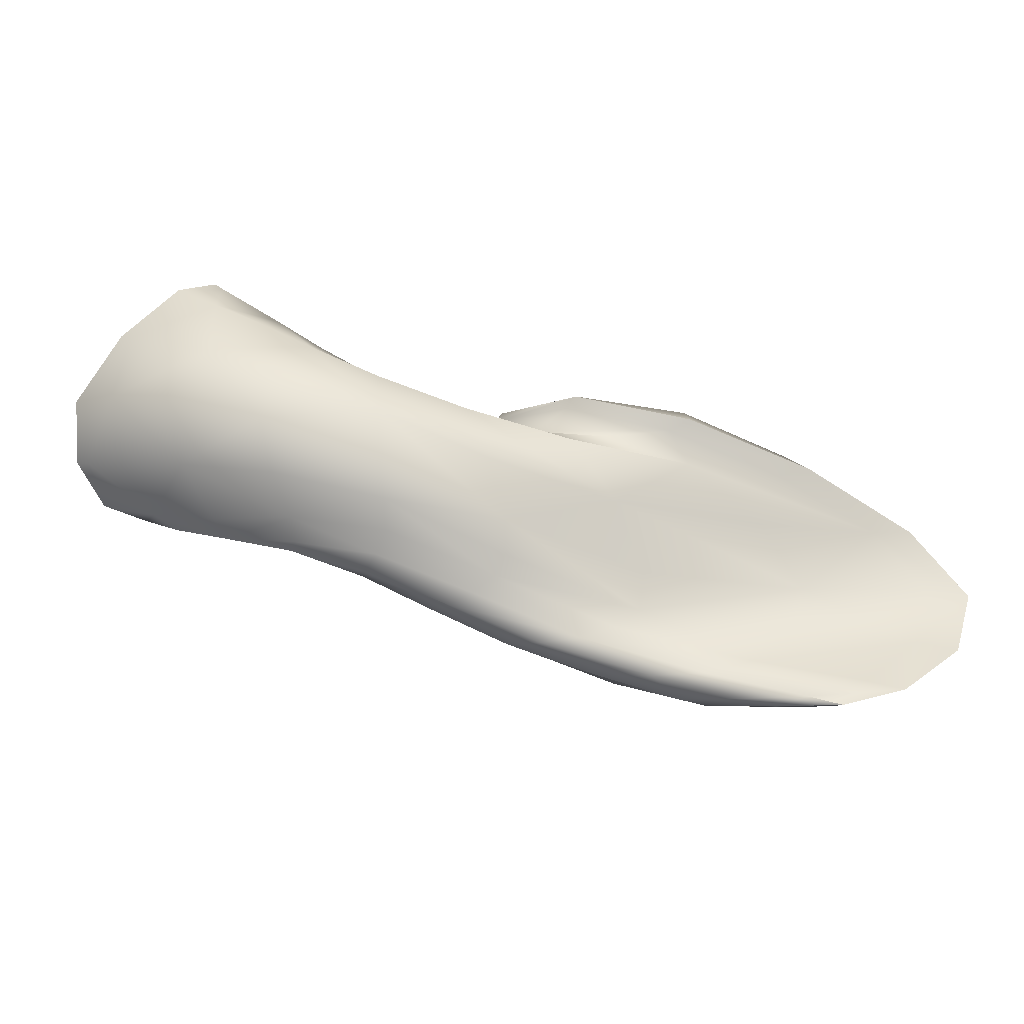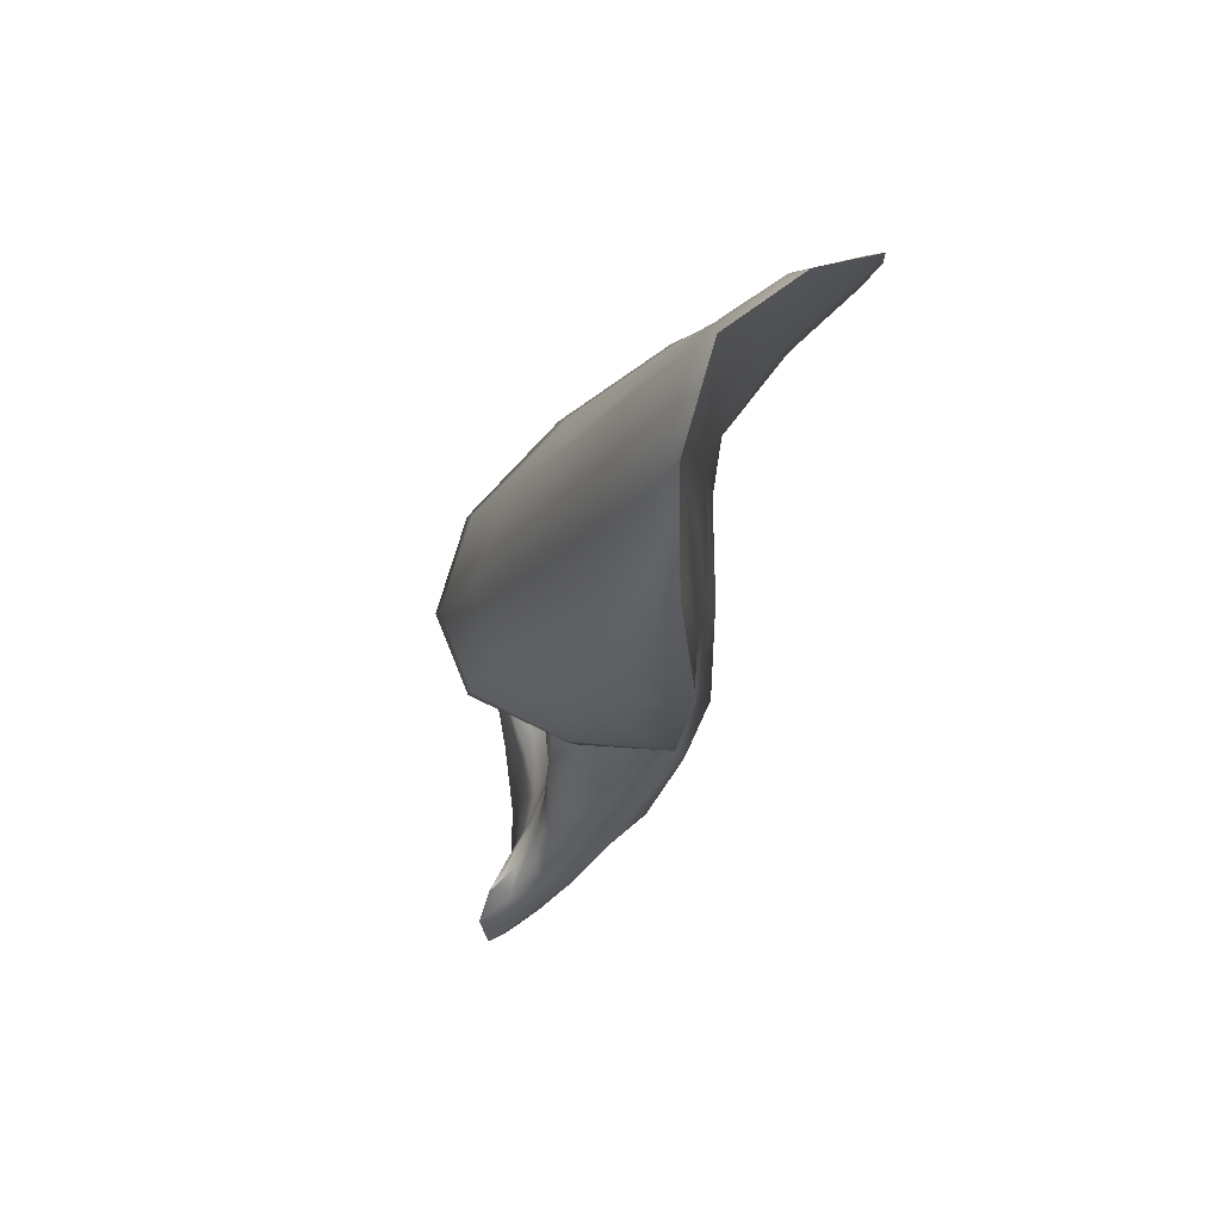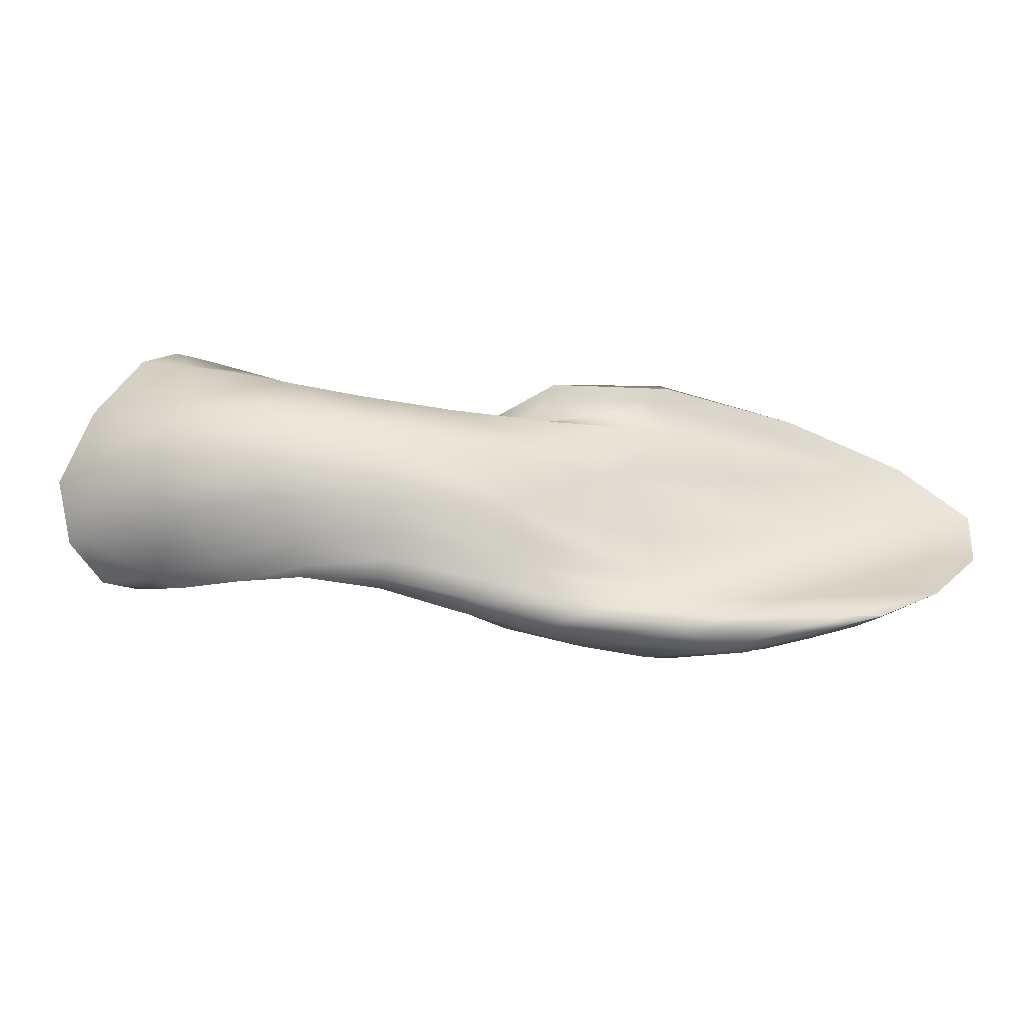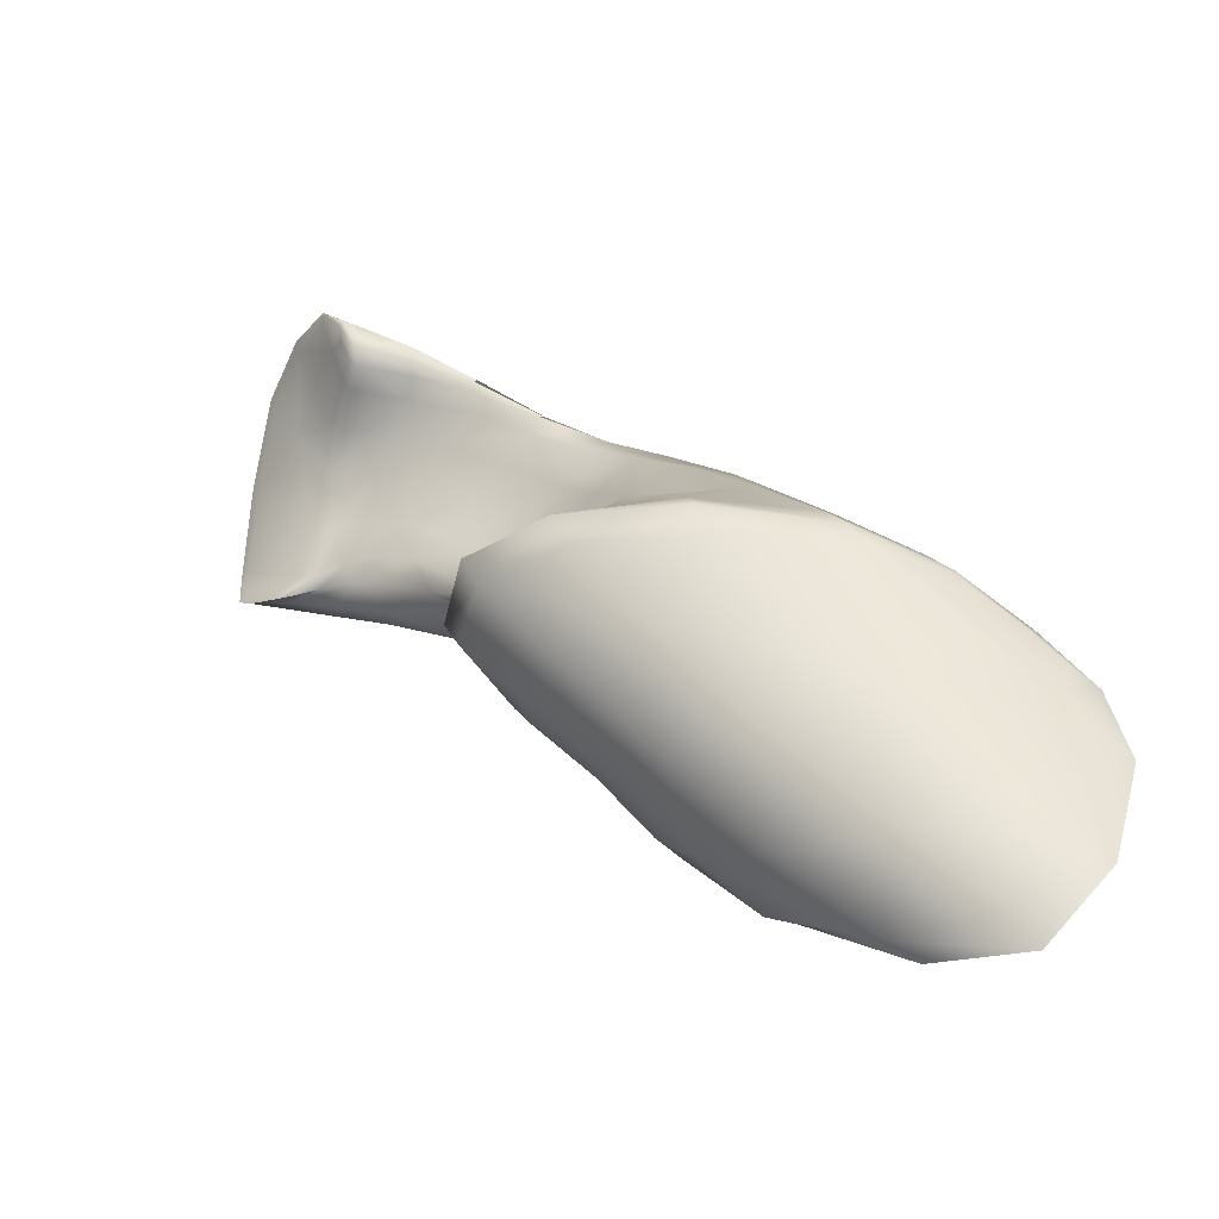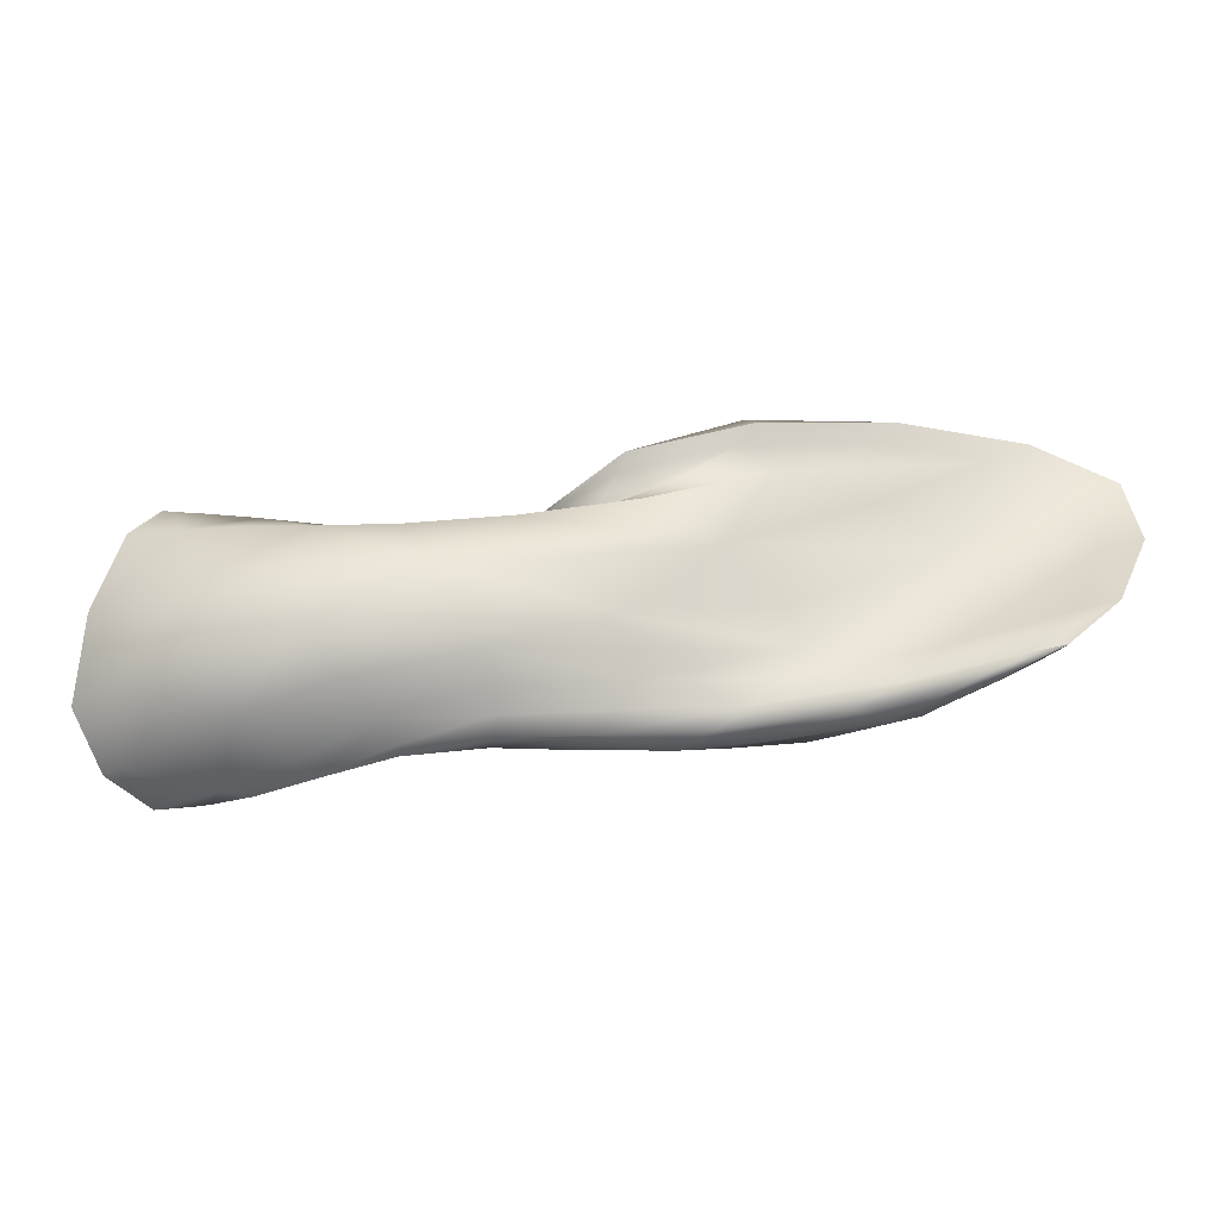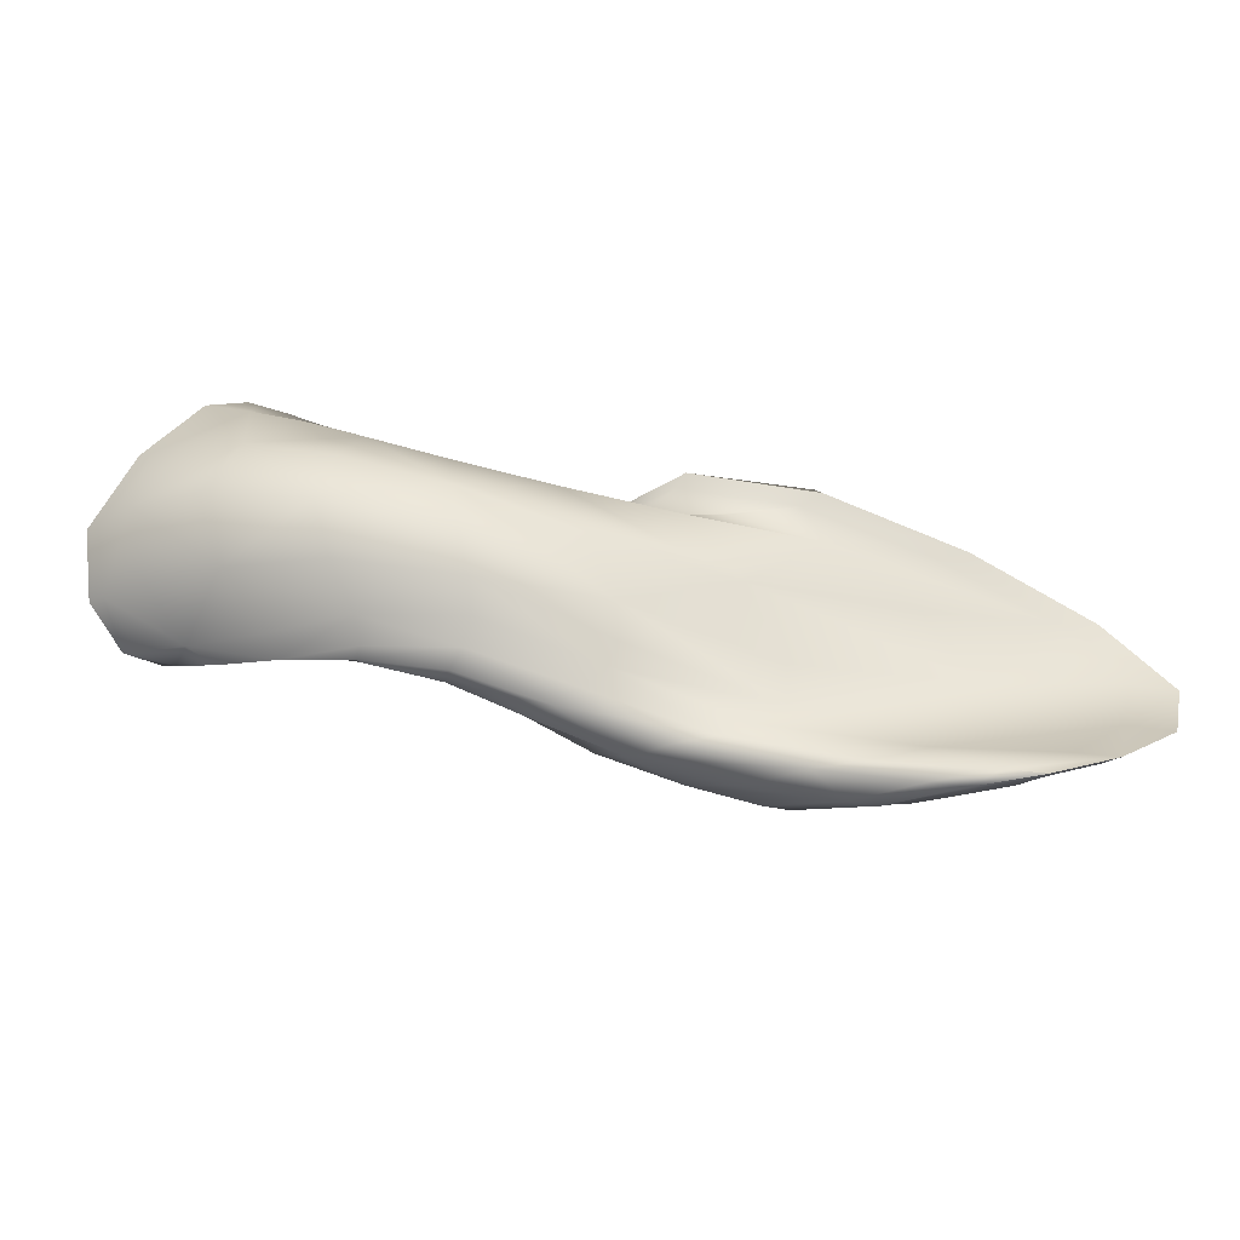
<metadata>
{"format":"obj","ext":"obj","renderer":"f3d","projection":"perspective","resolution":1024,"background":"white","views":[{"elev":73.7,"azim":50.0,"up":"+Y"},{"elev":-61.3,"azim":71.2,"up":"+Z"},{"elev":63.7,"azim":38.6,"up":"+Y"},{"elev":-19.1,"azim":31.6,"up":"+Z"},{"elev":71.3,"azim":24.2,"up":"+Y"},{"elev":57.4,"azim":45.3,"up":"+Y"}]}
</metadata>
<code>
o Supraspinatus_Muscle_Right
v -1.712 17.16 -0.9217
v -1.703 17.18 -0.9769
v -1.776 17.1 -0.9052
v -1.769 17.09 -0.8769
v -1.782 17.08 -0.8386
v -1.748 17.14 -0.8581
v -1.783 17.01 -0.8438
v -1.793 17.04 -0.8251
v -1.788 16.99 -0.8508
v -1.752 17.04 -0.7952
v -1.732 16.98 -0.8048
v -1.642 16.99 -0.7675
v -1.684 17.06 -0.7546
v -1.727 16.93 -0.8044
v -1.618 16.94 -0.7729
v -2.098 17.23 -0.6195
v -2.099 17.2 -0.7087
v -2.17 17.18 -0.6805
v -2.17 17.2 -0.5768
v -2.141 17.2 -0.4706
v -2.067 17.25 -0.5263
v -2.212 17.17 -0.5509
v -2.179 17.16 -0.4389
v -2.217 17.16 -0.6614
v -1.924 17.15 -0.5491
v -1.895 17.15 -0.5108
v -1.963 17.12 -0.4878
v -1.991 17.13 -0.5245
v -2.018 17.14 -0.5738
v -1.955 17.14 -0.5959
v -2.037 17.12 -0.5126
v -2.063 17.14 -0.5637
v -2.007 17.1 -0.4778
v -1.285 17.07 -1.088
v -1.166 17.03 -1.244
v -1.284 17.05 -1.238
v -1.396 17.1 -1.1
v -1.55 17.17 -0.9411
v -1.447 17.14 -0.9098
v -1.528 17.15 -1.066
v -1.659 17.2 -0.9459
v -1.434 17.1 -1.172
v -1.498 17.12 -0.6892
v -1.546 17.08 -0.6803
v -1.443 17.06 -0.7337
v -1.373 17.12 -0.763
v -1.321 17.16 -0.8138
v -1.461 17.15 -0.7237
v -1.273 17.12 -0.8264
v -1.21 17.17 -0.8894
v -1.359 17.06 -0.7801
v -2.128 17.13 -0.7245
v -2.166 17.11 -0.723
v -2.2 17.13 -0.7107
v -2.156 17.15 -0.7213
v -2.091 17.16 -0.7383
v -2.073 17.14 -0.7322
v -2.069 17.13 -0.6349
v -2.032 17.13 -0.6342
v -1.979 17.13 -0.6431
v -2.05 17.13 -0.6875
v -2.005 17.13 -0.6846
v -2.079 17.12 -0.6975
v -2.11 17.12 -0.3854
v -2.063 17.17 -0.422
v -1.987 17.22 -0.4845
v -1.984 17.12 -0.4132
v -1.907 17.17 -0.4733
v -2.039 17.09 -0.3769
v -1.94 17.11 -0.4474
v -1.985 17.08 -0.4334
v -1.988 17.08 -0.4554
v -1.945 17.11 -0.4651
v -1.88 17.14 -0.4887
v -1.875 17.14 -0.4774
v -1.611 17.06 -0.7092
v -1.633 17.12 -0.6388
v -1.683 17.12 -0.6757
v -1.741 17.11 -0.7229
v -1.759 17.15 -0.6369
v -1.809 17.15 -0.6802
v -1.716 17.16 -0.5995
v -1.409 17.13 -0.8698
v -1.412 17.14 -0.8231
v -1.245 17.15 -0.9419
v -1.241 17.1 -1.025
v -1.115 17.09 -1.157
v -1.117 17.17 -1.041
v -1.947 17.28 -0.6083
v -1.794 17.27 -0.7017
v -1.856 17.26 -0.7489
v -1.989 17.26 -0.6777
v -2.011 17.21 -0.7418
v -1.907 17.22 -0.7878
v -1.883 17.15 -0.6346
v -1.843 17.16 -0.5906
v -1.809 17.16 -0.5524
v -2.003 17.14 -0.7505
v -1.92 17.13 -0.7777
v -1.906 17.1 -0.7588
v -1.977 17.12 -0.73
v -2.04 17.13 -0.7143
v -1.946 17.12 -0.7023
v -1.883 17.1 -0.7366
v -1.851 17.12 -0.7119
v -1.916 17.13 -0.6712
v -1.822 17.22 -0.5565
v -1.716 17.23 -0.6474
v -1.748 17.26 -0.6717
v -1.882 17.26 -0.5736
v -1.794 17.18 -0.5297
v -1.697 17.2 -0.5922
v -1.701 17.21 -0.6169
v -1.798 17.19 -0.5397
v -1.876 17.15 -0.4716
v -1.826 17.13 -0.8118
v -1.924 17.17 -0.7924
v -1.819 17.18 -0.8396
v -1.715 17.18 -0.9061
v -1.787 17.22 -0.8545
v -1.794 17.09 -0.7587
v -1.829 17.07 -0.7834
v -1.706 17.23 -0.8305
v -1.622 17.21 -0.7915
v -1.587 17.17 -0.6533
v -1.699 17.17 -0.5855
v -1.603 17.15 -0.6338
v -1.485 16.99 -0.7636
v -1.539 17.02 -0.7395
v -1.584 17.2 -0.7613
v -1.574 17.19 -0.7306
v -1.632 17.17 -0.9959
v -1.581 17.17 -1.075
v -1.153 17.19 -0.9562
v -1.274 17.17 -0.8725
v -1.431 17.15 -0.7713
v -2.087 17.12 -0.7154
v -2.118 17.11 -0.7227
v -1.948 17.11 -0.4259
v -2 17.07 -0.4001
v -2.015 17.17 -0.7603
v -1.795 17.17 -0.533
v -1.834 17.09 -0.7971
v -1.576 17.18 -0.6901
v -2.141 17.14 -0.4959
v -2.183 17.14 -0.4462
v -2.213 17.15 -0.5552
v -2.16 17.14 -0.5903
v -2.104 17.13 -0.6249
v -2.098 17.14 -0.5452
v -2.166 17.13 -0.6785
v -2.111 17.11 -0.6962
v -2.22 17.14 -0.6619
v -2.067 17.11 -0.493
v -2.095 17.11 -0.4425
v -2.122 17.11 -0.3914
v -2.047 17.08 -0.4201
v -2.059 17.07 -0.3796
v -2.031 17.08 -0.4618
v -2.022 17.06 -0.3993
v -2.022 17.06 -0.4188
v -2.011 17.07 -0.4447
v -2.01 17.06 -0.4256
v -2.143 17.1 -0.7232
v -2.173 17.12 -0.7135
v -2.208 17.12 -0.7097
v -2.179 17.11 -0.7196
v -2.194 17.14 -0.4289
v -2.229 17.16 -0.5428
v -2.235 17.15 -0.6557
v -2.06 17.07 -0.3655
v -2.128 17.11 -0.3738
v -2.002 17.06 -0.4294
v -2.019 17.06 -0.3922
v -2.024 17.09 -0.4751
v -2.005 17.07 -0.4528
v -2.081 17.14 -0.561
v -2.055 17.12 -0.5093
v -2.091 17.11 -0.7015
v -2.083 17.13 -0.6358
v -2.181 17.1 -0.7231
v -2.131 17.1 -0.7258
v -2.217 17.13 -0.7077
v -1.512 16.93 -0.9117
v -1.59 16.91 -0.82
v -1.705 16.91 -0.8457
v -1.624 16.93 -0.9326
v -1.51 16.96 -1.048
v -1.396 16.95 -1.033
v -1.703 16.98 -0.9486
v -1.609 17.02 -1.041
v -1.772 16.97 -0.8833
v -1.257 16.98 -1.158
v -1.147 17 -1.255
v -1.089 17.08 -1.167
v -1.176 17.05 -1.086
v -1.288 17.02 -0.9831
v -1.136 17.14 -1.005
v -1.207 17.11 -0.9334
v -1.086 17.16 -1.056
v -1.674 17.11 -1.021
v -1.731 17.06 -0.9612
v -1.771 17.09 -0.9296
v -1.702 17.17 -1.006
v -1.176 17.15 -0.9165
v -1.134 17.17 -0.962
v -1.117 17.19 -0.9797
v -1.173 17.17 -0.917
v -1.613 16.91 -0.7821
v -1.729 16.91 -0.8105
v -1.792 16.97 -0.8573
v -1.332 17.06 -0.8004
v -1.469 16.97 -0.7782
v -1.449 16.98 -0.8097
v -1.318 17.06 -0.8206
v -1.172 17.17 -0.9159
v -1.239 17.13 -0.8504
v -1.234 17.13 -0.8586
v -1.072 17.18 -1.073
v -1.111 17.2 -0.9848
v -1.118 17.01 -1.291
v -1.066 17.09 -1.198
v -1.416 17.09 -1.219
v -1.249 17.03 -1.289
v -1.285 17.02 -1.263
v -1.45 17.08 -1.209
v -1.705 17.19 -0.9981
v -1.576 17.16 -1.111
v -1.591 17.15 -1.114
v -1.781 17.1 -0.9168
v -1.603 17.11 -1.097
v -1.514 17.05 -1.144
v -1.384 16.99 -1.171
v -1.274 17.08 -0.8668
v -1.383 16.99 -0.8845
v -1.22 17.12 -0.8745
f 1 2 3 4
f 5 6 1 4
f 7 8 5 4
f 3 9 7 4
f 10 8 7 11
f 12 13 10 11
f 14 15 12 11
f 7 9 14 11
f 16 17 18 19
f 20 21 16 19
f 22 23 20 19
f 18 24 22 19
f 25 26 27 28
f 29 30 25 28
f 31 32 29 28
f 27 33 31 28
f 34 35 36 37
f 38 39 34 37
f 40 41 38 37
f 36 42 40 37
f 43 44 45 46
f 47 48 43 46
f 49 50 47 46
f 45 51 49 46
f 52 53 54 55
f 56 57 52 55
f 18 17 56 55
f 54 24 18 55
f 29 32 58 59
f 60 30 29 59
f 61 62 60 59
f 58 63 61 59
f 20 23 64 65
f 66 21 20 65
f 67 68 66 65
f 64 69 67 65
f 70 71 72 73
f 74 75 70 73
f 27 26 74 73
f 72 33 27 73
f 76 44 77 78
f 79 13 76 78
f 80 81 79 78
f 77 82 80 78
f 83 84 85 86
f 34 39 83 86
f 87 35 34 86
f 85 88 87 86
f 89 90 91 92
f 16 21 89 92
f 93 17 16 92
f 91 94 93 92
f 95 81 80 96
f 25 30 95 96
f 97 26 25 96
f 80 82 97 96
f 98 99 100 101
f 102 57 98 101
f 103 62 102 101
f 100 104 103 101
f 103 104 105 106
f 60 62 103 106
f 95 30 60 106
f 105 81 95 106
f 107 108 109 110
f 66 68 107 110
f 89 21 66 110
f 109 90 89 110
f 111 112 113 114
f 115 75 111 114
f 107 68 115 114
f 113 108 107 114
f 116 99 117 118
f 119 6 116 118
f 120 41 119 118
f 117 94 120 118
f 79 81 105 121
f 10 13 79 121
f 122 8 10 121
f 105 104 122 121
f 120 94 91 123
f 38 41 120 123
f 124 39 38 123
f 91 90 124 123
f 125 112 126 127
f 43 48 125 127
f 77 44 43 127
f 126 82 77 127
f 12 15 128 129
f 76 13 12 129
f 45 44 76 129
f 128 51 45 129
f 124 90 109 130
f 83 39 124 130
f 131 84 83 130
f 109 108 131 130
f 119 41 40 132
f 1 6 119 132
f 133 2 1 132
f 40 42 133 132
f 134 88 85 135
f 47 50 134 135
f 136 48 47 135
f 85 84 136 135
f 102 62 61 137
f 52 57 102 137
f 138 53 52 137
f 61 63 138 137
f 115 68 67 139
f 70 75 115 139
f 140 71 70 139
f 67 69 140 139
f 56 17 93 141
f 98 57 56 141
f 117 99 98 141
f 93 94 117 141
f 74 26 97 142
f 111 75 74 142
f 126 112 111 142
f 97 82 126 142
f 5 8 122 143
f 116 6 5 143
f 100 99 116 143
f 122 104 100 143
f 136 84 131 144
f 125 48 136 144
f 113 112 125 144
f 131 108 113 144
f 145 146 147 148
f 149 150 145 148
f 151 152 149 148
f 147 153 151 148
f 145 150 154 155
f 156 146 145 155
f 157 158 156 155
f 154 159 157 155
f 160 158 157 161
f 162 163 160 161
f 157 159 162 161
f 164 152 151 165
f 166 167 164 165
f 151 153 166 165
f 168 23 22 169
f 147 146 168 169
f 170 153 147 169
f 22 24 170 169
f 171 69 64 172
f 156 158 171 172
f 168 146 156 172
f 64 23 168 172
f 173 71 140 174
f 160 163 173 174
f 171 158 160 174
f 140 69 171 174
f 175 33 72 176
f 162 159 175 176
f 173 163 162 176
f 72 71 173 176
f 177 32 31 178
f 154 150 177 178
f 175 159 154 178
f 31 33 175 178
f 179 63 58 180
f 149 152 179 180
f 177 150 149 180
f 58 32 177 180
f 181 53 138 182
f 164 167 181 182
f 179 152 164 182
f 138 63 179 182
f 170 24 54 183
f 166 153 170 183
f 181 167 166 183
f 54 53 181 183
f 184 185 186 187
f 188 189 184 187
f 190 191 188 187
f 186 192 190 187
f 193 194 195 196
f 197 189 193 196
f 198 199 197 196
f 195 200 198 196
f 201 191 190 202
f 203 204 201 202
f 190 192 203 202
f 205 199 198 206
f 207 208 205 206
f 198 200 207 206
f 209 15 14 210
f 186 185 209 210
f 211 192 186 210
f 14 9 211 210
f 212 51 128 213
f 214 215 212 213
f 209 185 214 213
f 128 15 209 213
f 216 50 49 217
f 218 208 216 217
f 212 215 218 217
f 49 51 212 217
f 219 88 134 220
f 207 200 219 220
f 216 208 207 220
f 134 50 216 220
f 221 35 87 222
f 195 194 221 222
f 219 200 195 222
f 87 88 219 222
f 223 42 36 224
f 225 226 223 224
f 221 194 225 224
f 36 35 221 224
f 227 2 133 228
f 229 204 227 228
f 223 226 229 228
f 133 42 223 228
f 211 9 3 230
f 203 192 211 230
f 227 204 203 230
f 3 2 227 230
f 201 204 229 231
f 232 191 201 231
f 229 226 232 231
f 232 226 225 233
f 188 191 232 233
f 193 189 188 233
f 225 194 193 233
f 234 215 214 235
f 197 199 234 235
f 184 189 197 235
f 214 185 184 235
f 205 208 218 236
f 234 199 205 236
f 218 215 234 236

</code>
